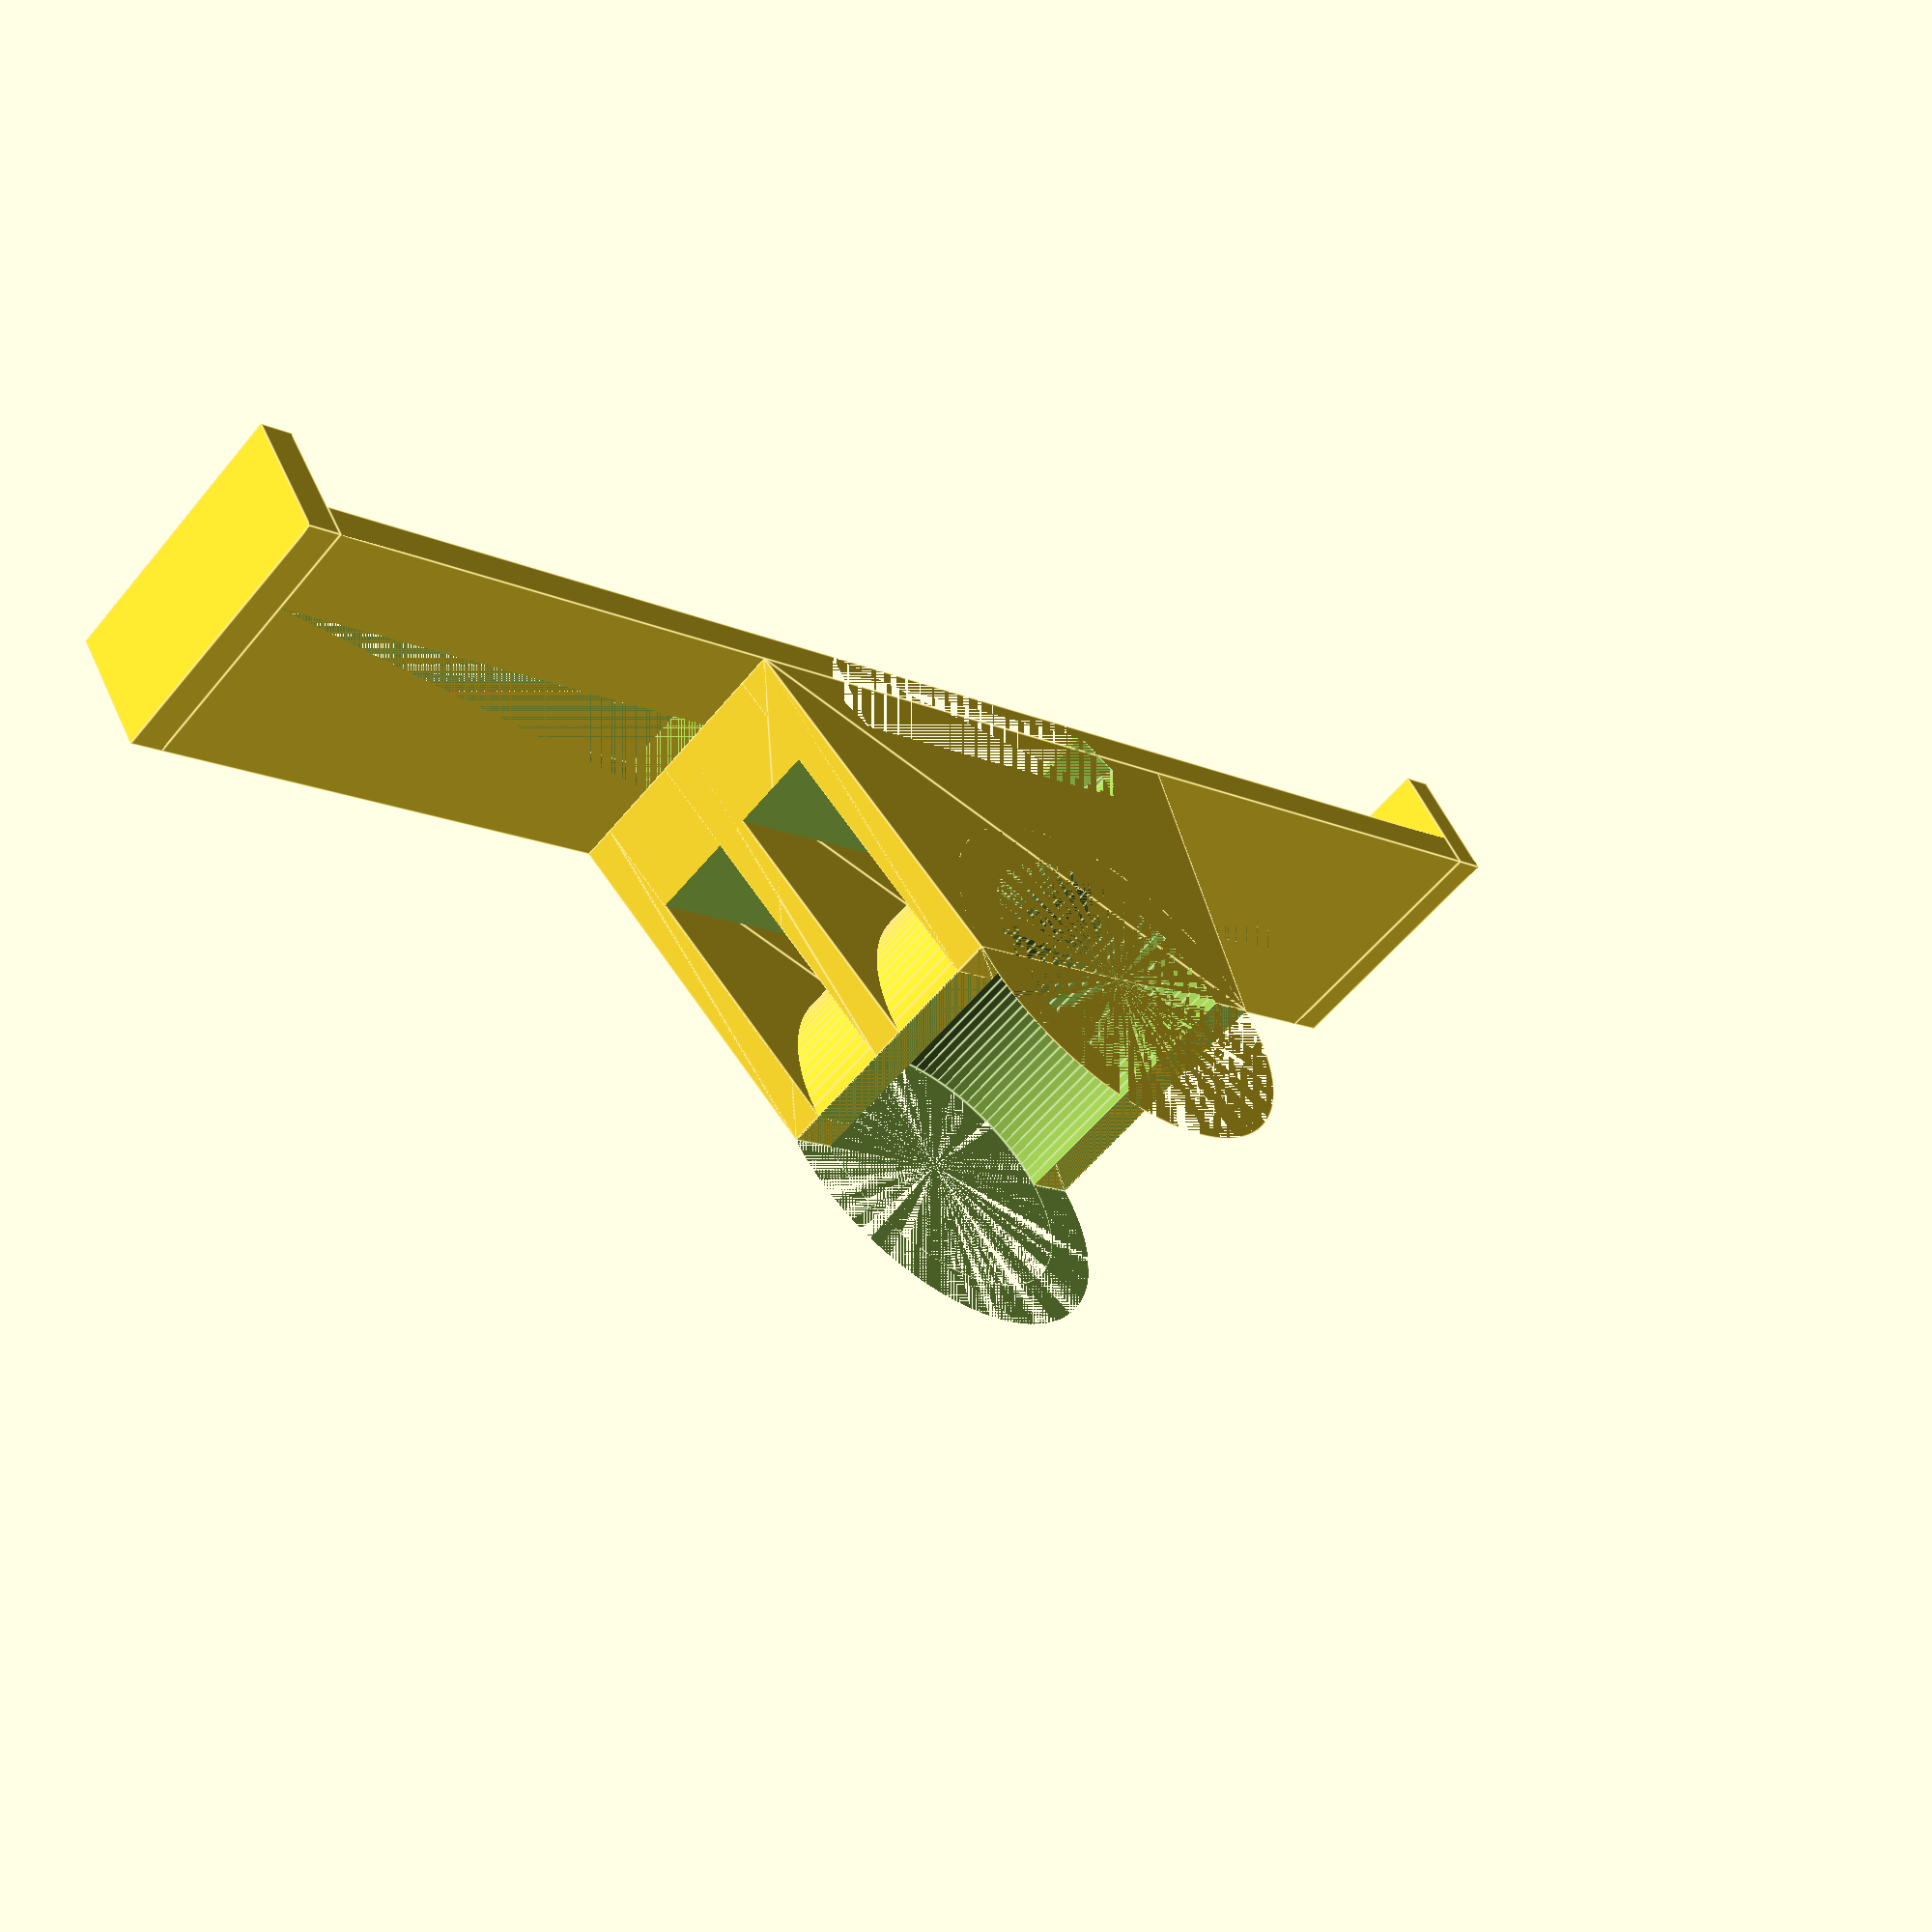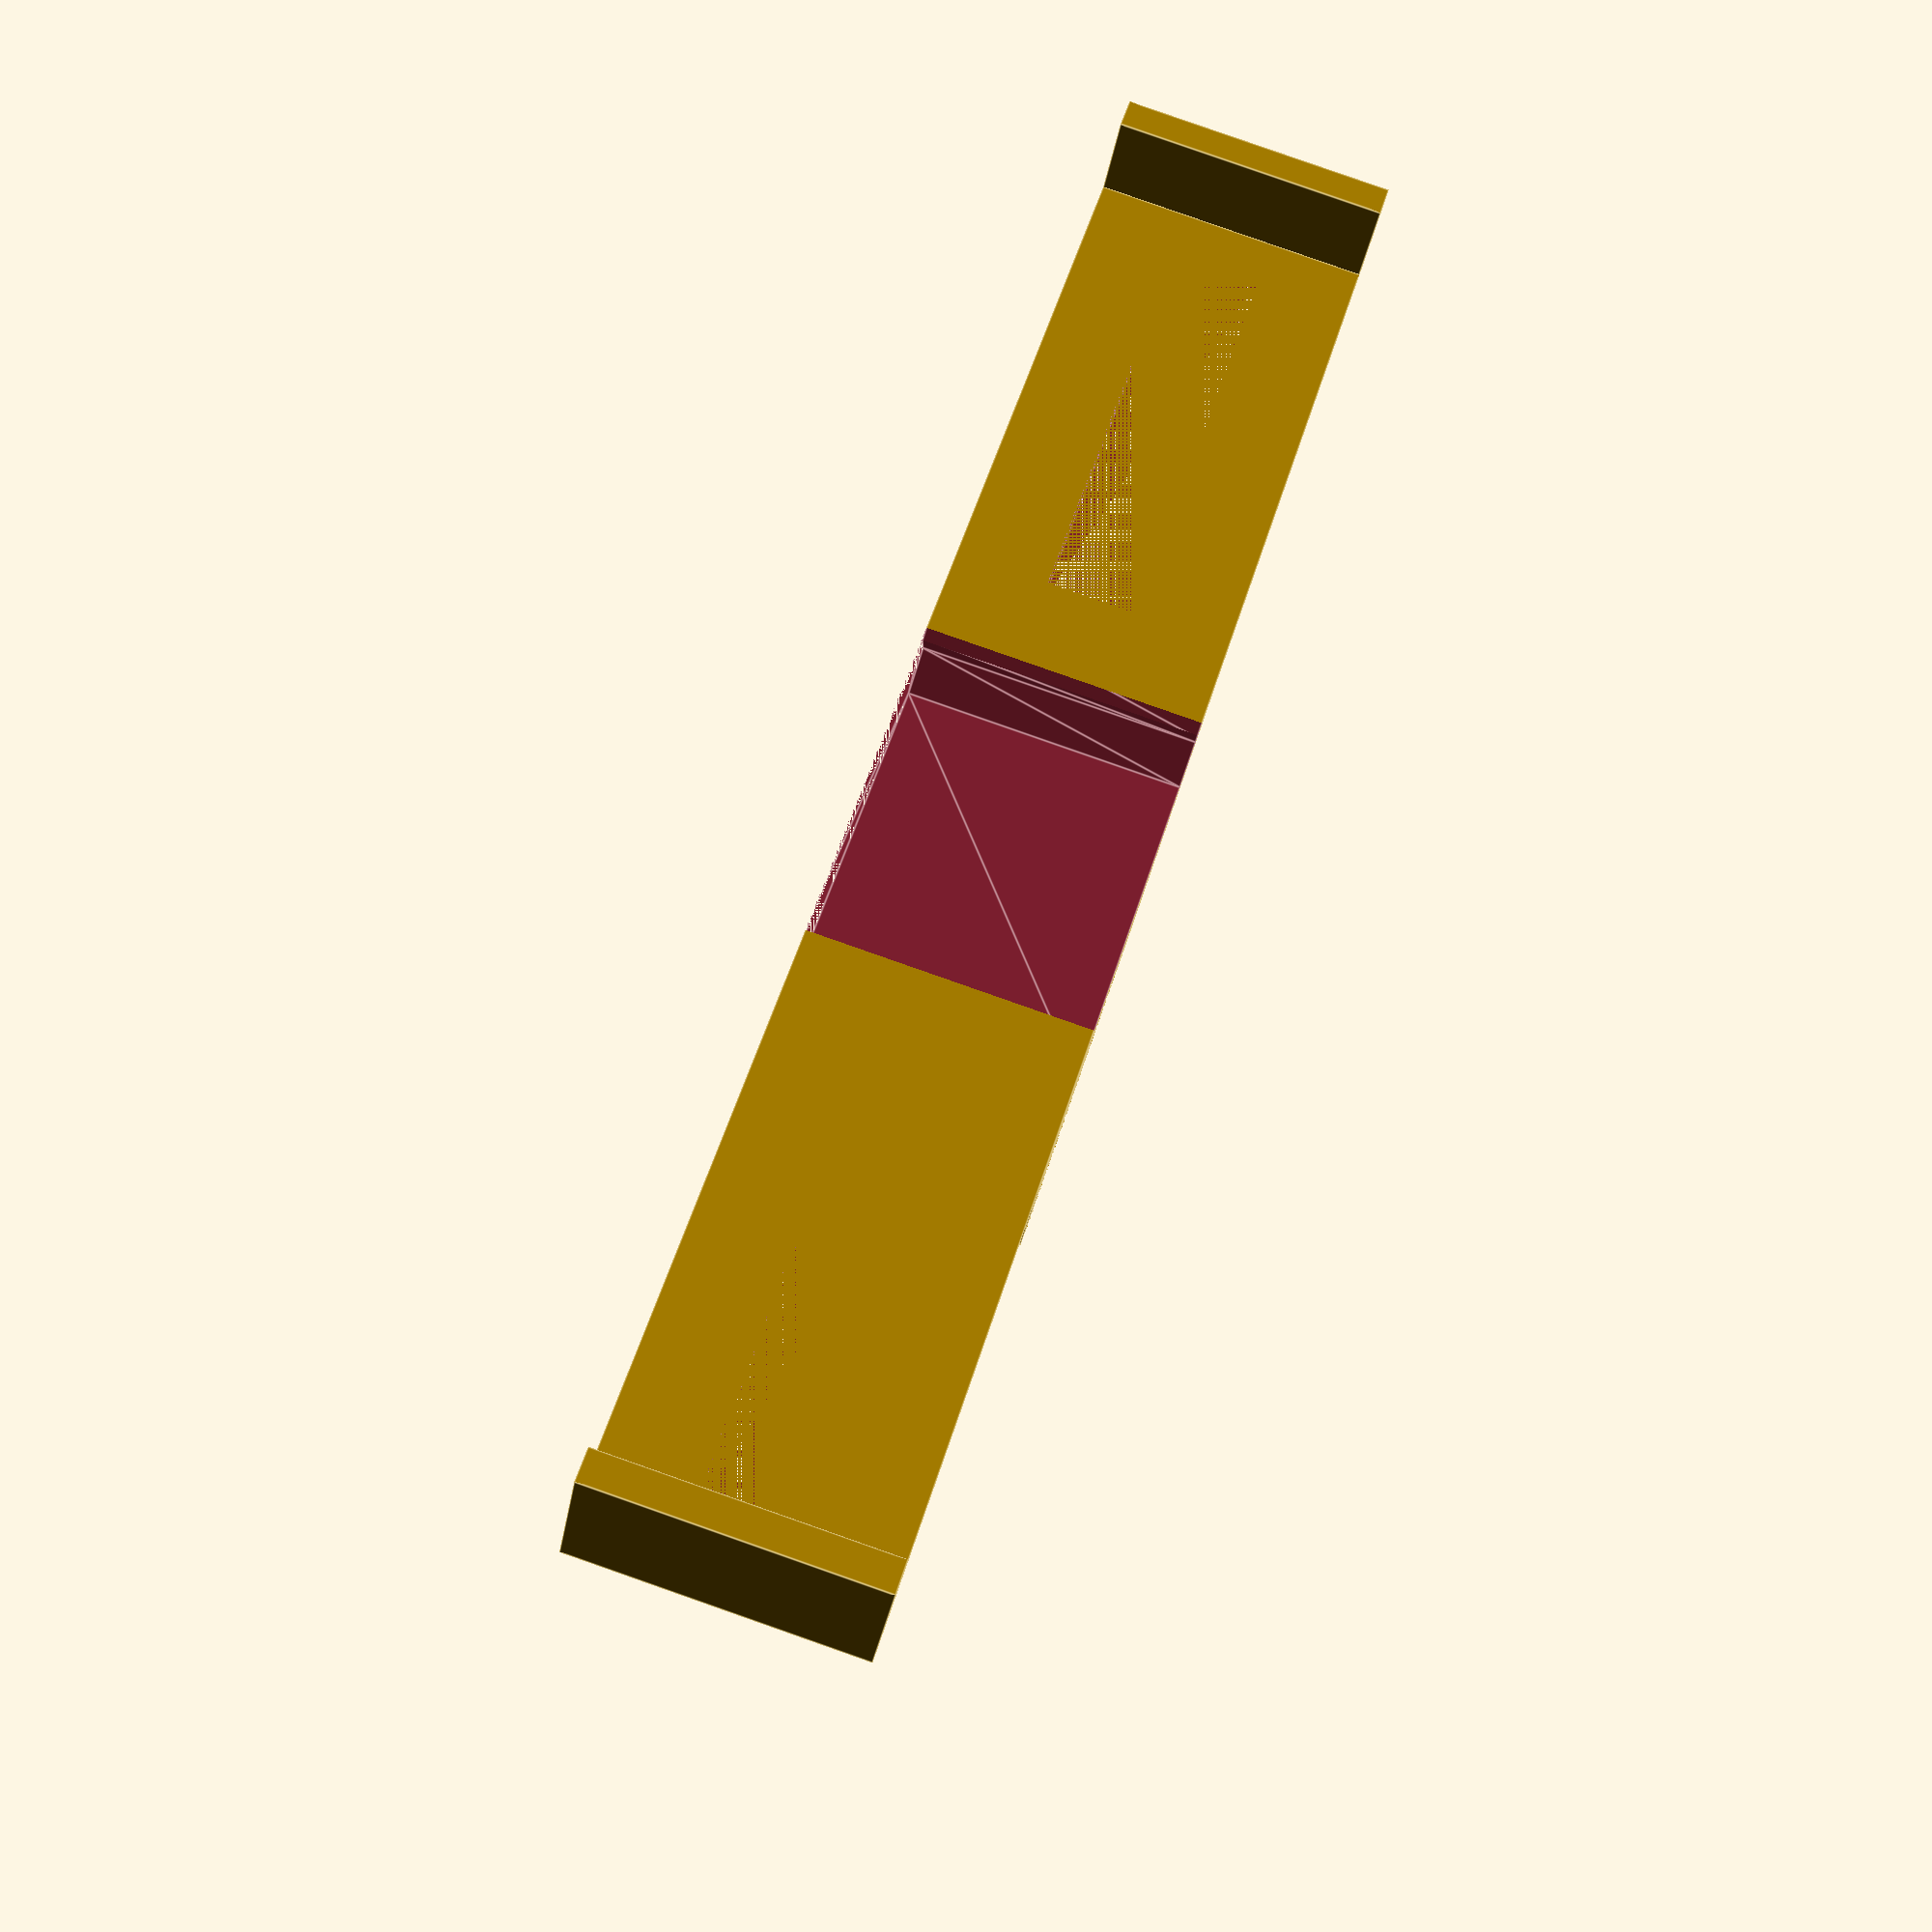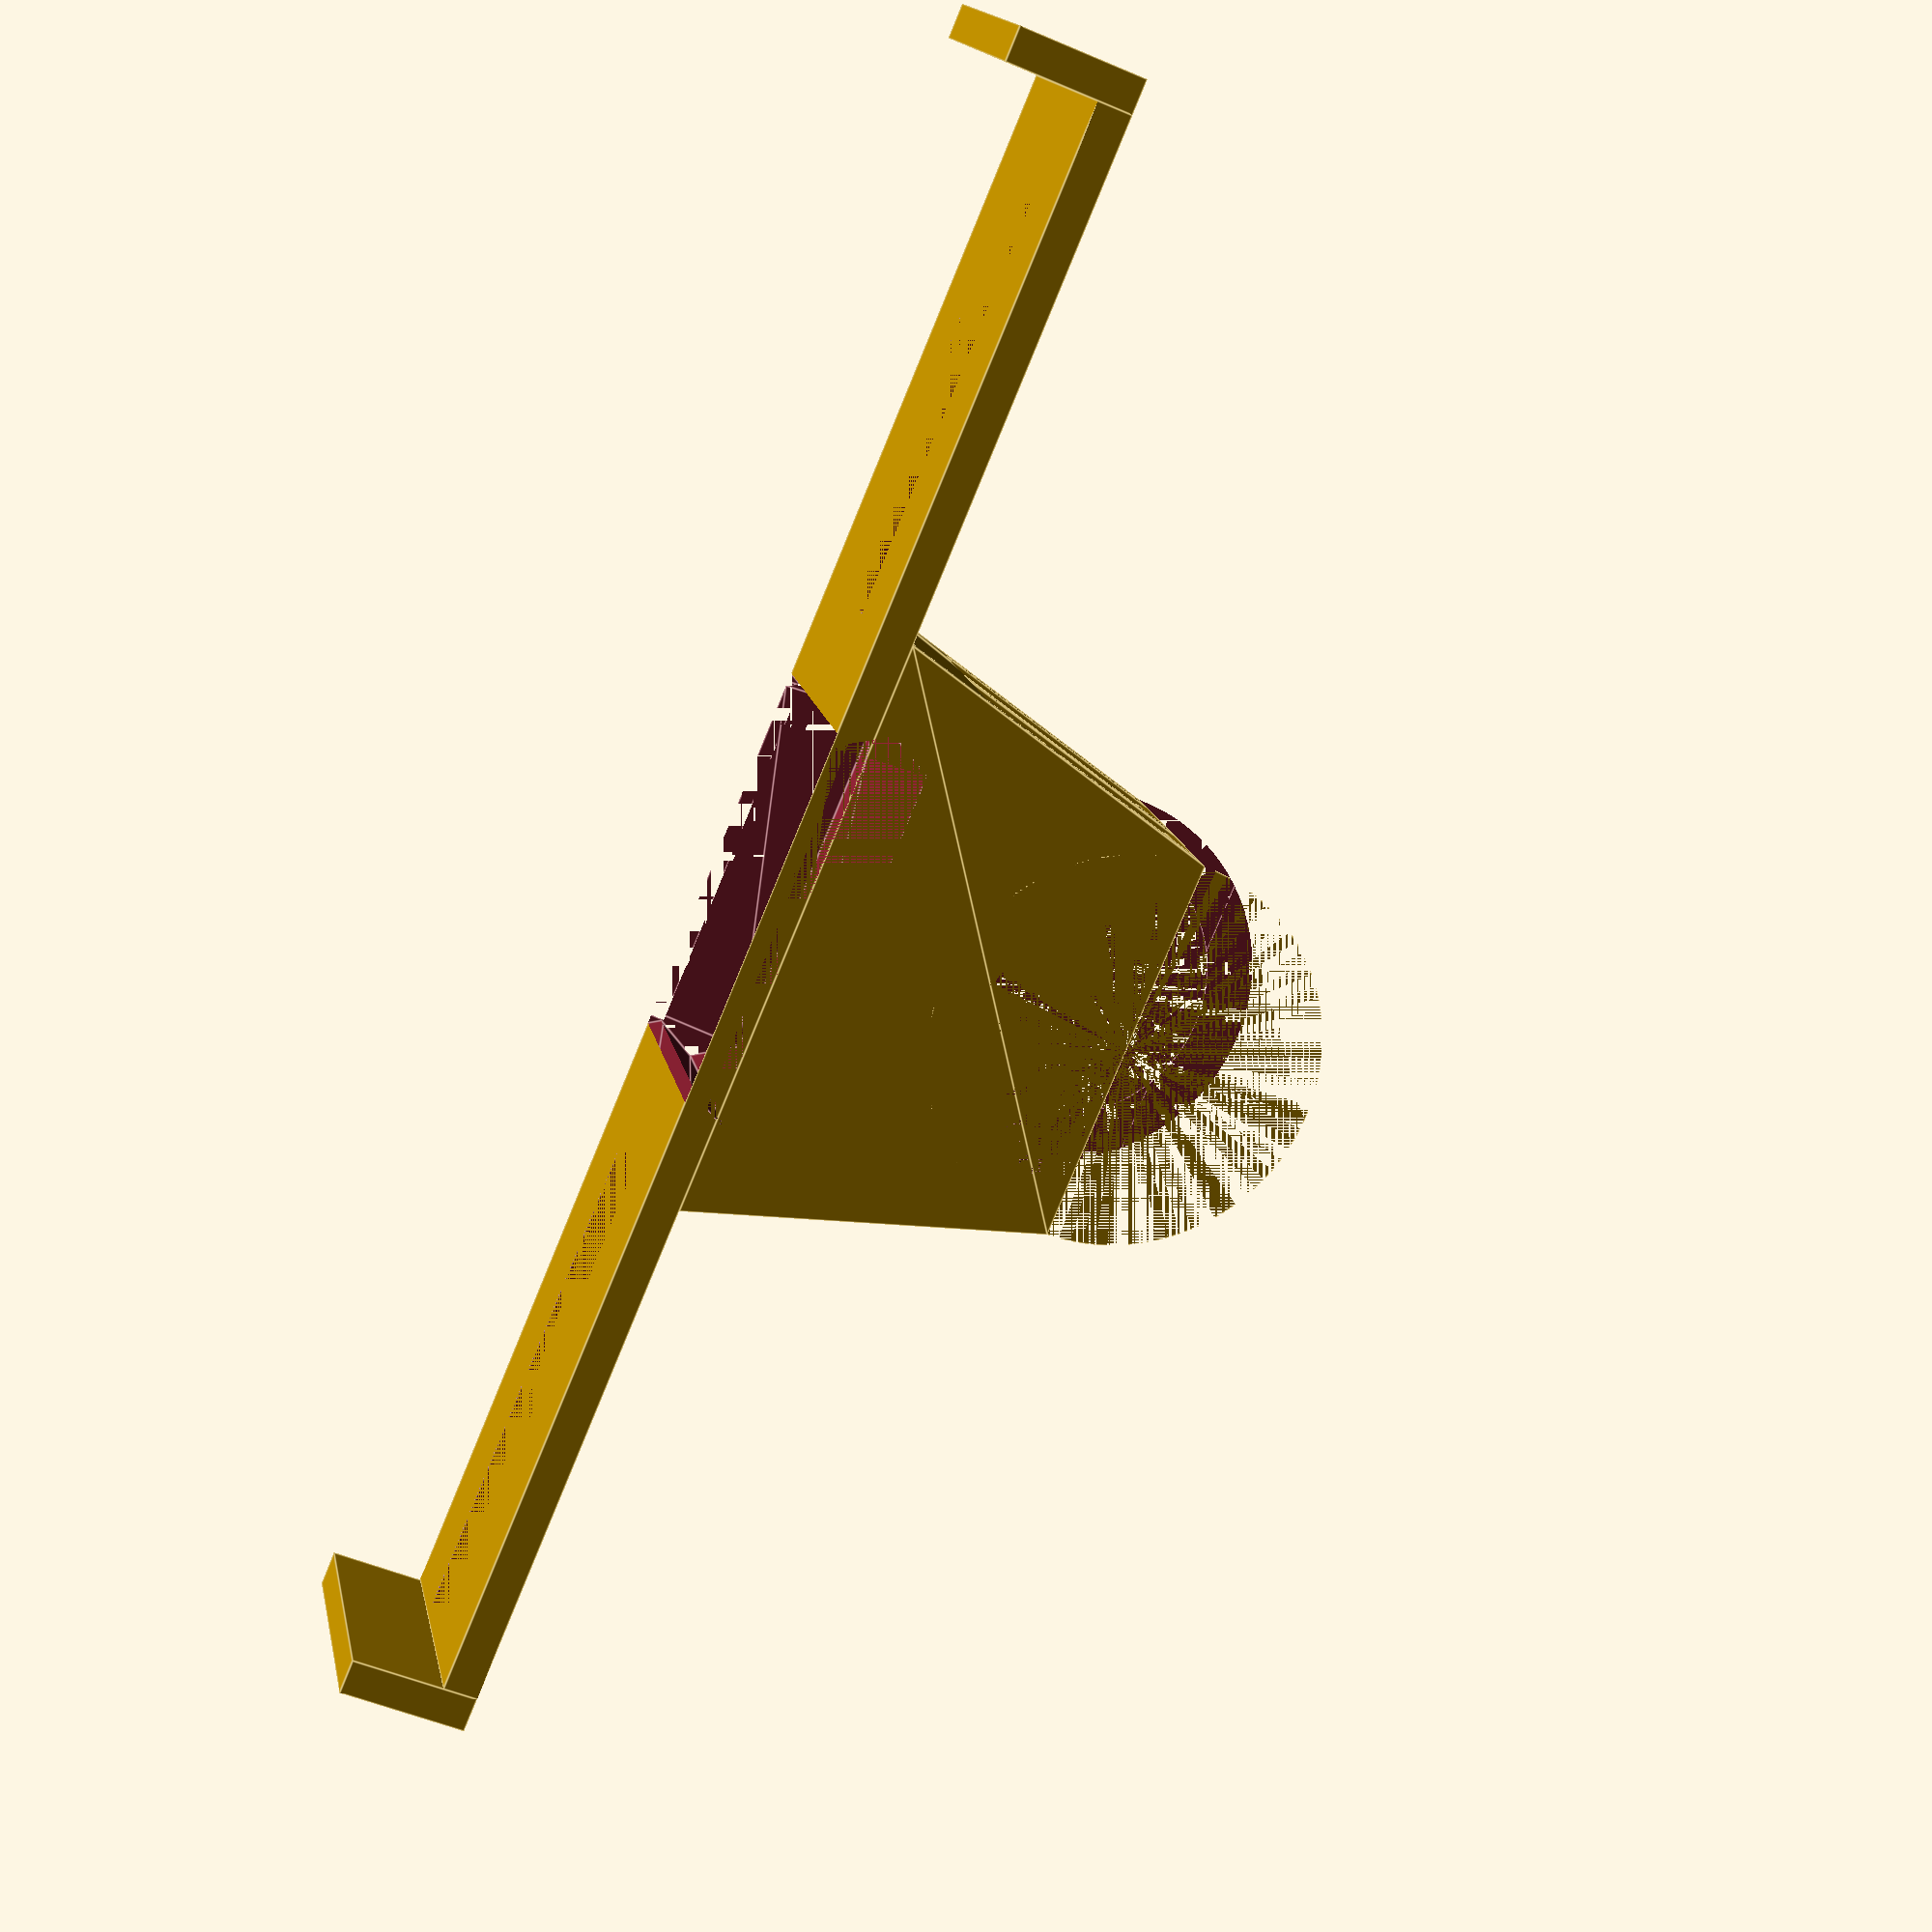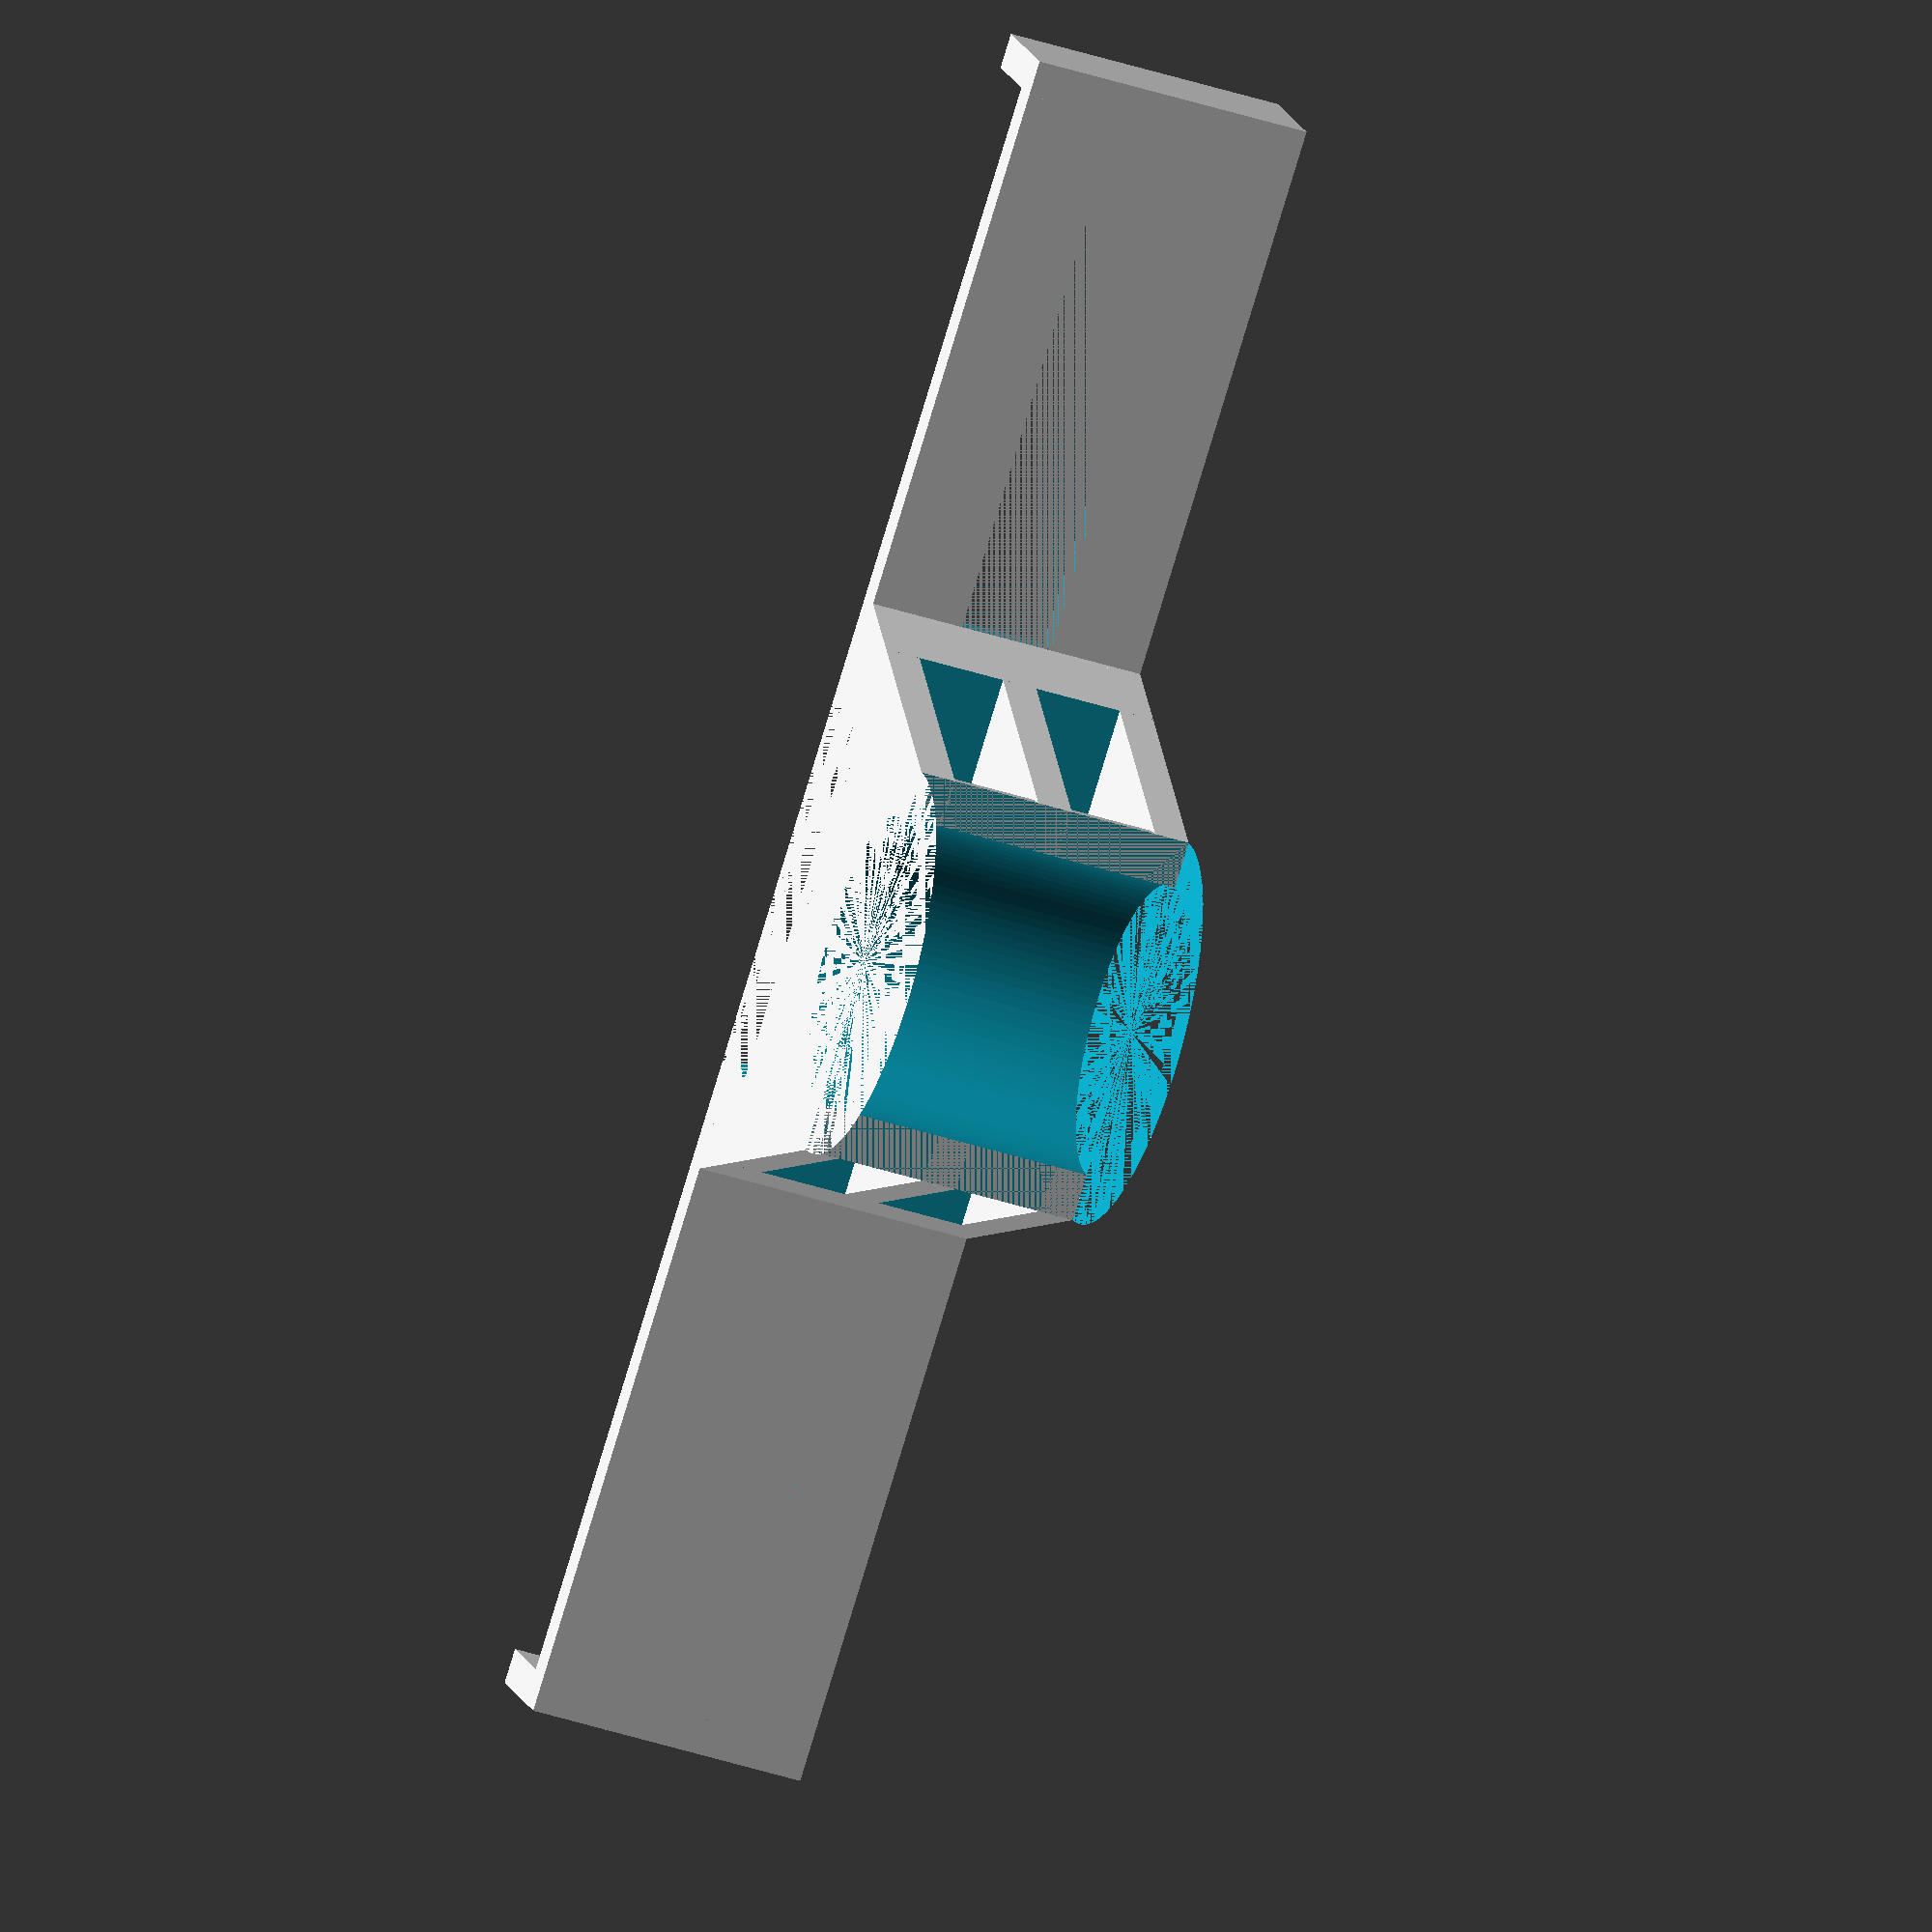
<openscad>
//circle resolution
$fn=100;

//total width of the mount
mountHeight = 24; 

//length of your phone or case
phoneLength = 140; 

//thickness of the arm
armThichness = 3; 

//width of each arm
armWidth = 8; 

//height of the tab on the two ends of phone
tabHeight = 8; 

//diameter of the handlebar on your bike
barDiameter = 25.4; 

//thickness of the three plates
finThickness = 3; 

//thickness of the arc surface
cylinderThickness = 4; 

//offset of the cutout grabing the phone clamp, larger is looser
tolerance = 0.05; 

offsetDepth = 16+cylinderThickness+barDiameter/2;

hexPts = [
    [0,-15.08-tolerance], //0
    [0,15.08+tolerance], //1
    [4.5,17.68+tolerance], //3
    [8.2,15.54+tolerance], //5
    [8.2,-15.54-tolerance], //4
    [4.5,-17.68-tolerance], //2
    ];

module hex () {
    linear_extrude(height=mountHeight) polygon(hexPts);
}

finPts = [
    [armThichness,25],
    [armThichness,-25],
    [offsetDepth,-barDiameter/2-cylinderThickness],
    [offsetDepth,barDiameter/2+cylinderThickness],
];

module hexClamp (){
difference (){
    linear_extrude(height=mountHeight) polygon(finPts);
translate ([11,-25,0]){    
cube([offsetDepth,50,mountHeight],center=false);
}
}
}

module fin () {
    linear_extrude(height=finThickness) polygon(finPts);
}


module arm () {
translate([0,-phoneLength/2,0]) {
    cube(size = [armThichness,phoneLength,mountHeight], center = false);
    }
}

module armHollow(){
    translate ([0,25,armWidth]) {
    cube ([armThichness,phoneLength/2-25,mountHeight-armWidth*2],center=false);
    
}
}

module tab(){
translate([-tabHeight,phoneLength/2,0]) {
cube(size=[armThichness+tabHeight,armThichness,mountHeight], center = false);
}
}

module tabAll() {
tab();
mirror ([0,1,0]){
    tab();
}
}

module finAll () {
translate([0,0,0]) {
    fin();
}
translate([0,0,mountHeight-finThickness]) {
    fin();
}
translate([0,0,mountHeight/2-finThickness/2]) {
    fin();
}
}

module smallCylinder () {
translate([offsetDepth,0,0]) {
cylinder(h=mountHeight, r=barDiameter/2);
}
}

module largeCylinder () {
translate([offsetDepth,0,0]) {
cylinder(h=mountHeight, r=barDiameter/2+cylinderThickness);
}
}


module positive (){
union () {
        finAll();
        tabAll();
        arm();
        largeCylinder();
        hexClamp();
}
}

module negative(){
    union () {
    smallCylinder();
    translate([offsetDepth,-20,0]) {
        cube(size=[offsetDepth,40,mountHeight], center = false);
    }
    hex();
    translate ([-7,0,0]){
        hex();
        }
    armHollow();
    mirror ([0,1,0]){
        armHollow();};
}
}

difference (){
    positive();
    negative();
}
</openscad>
<views>
elev=56.4 azim=121.3 roll=141.3 proj=p view=edges
elev=275.6 azim=60.3 roll=109.3 proj=p view=edges
elev=344.8 azim=22.9 roll=349.2 proj=p view=edges
elev=42.5 azim=126.9 roll=248.7 proj=o view=wireframe
</views>
